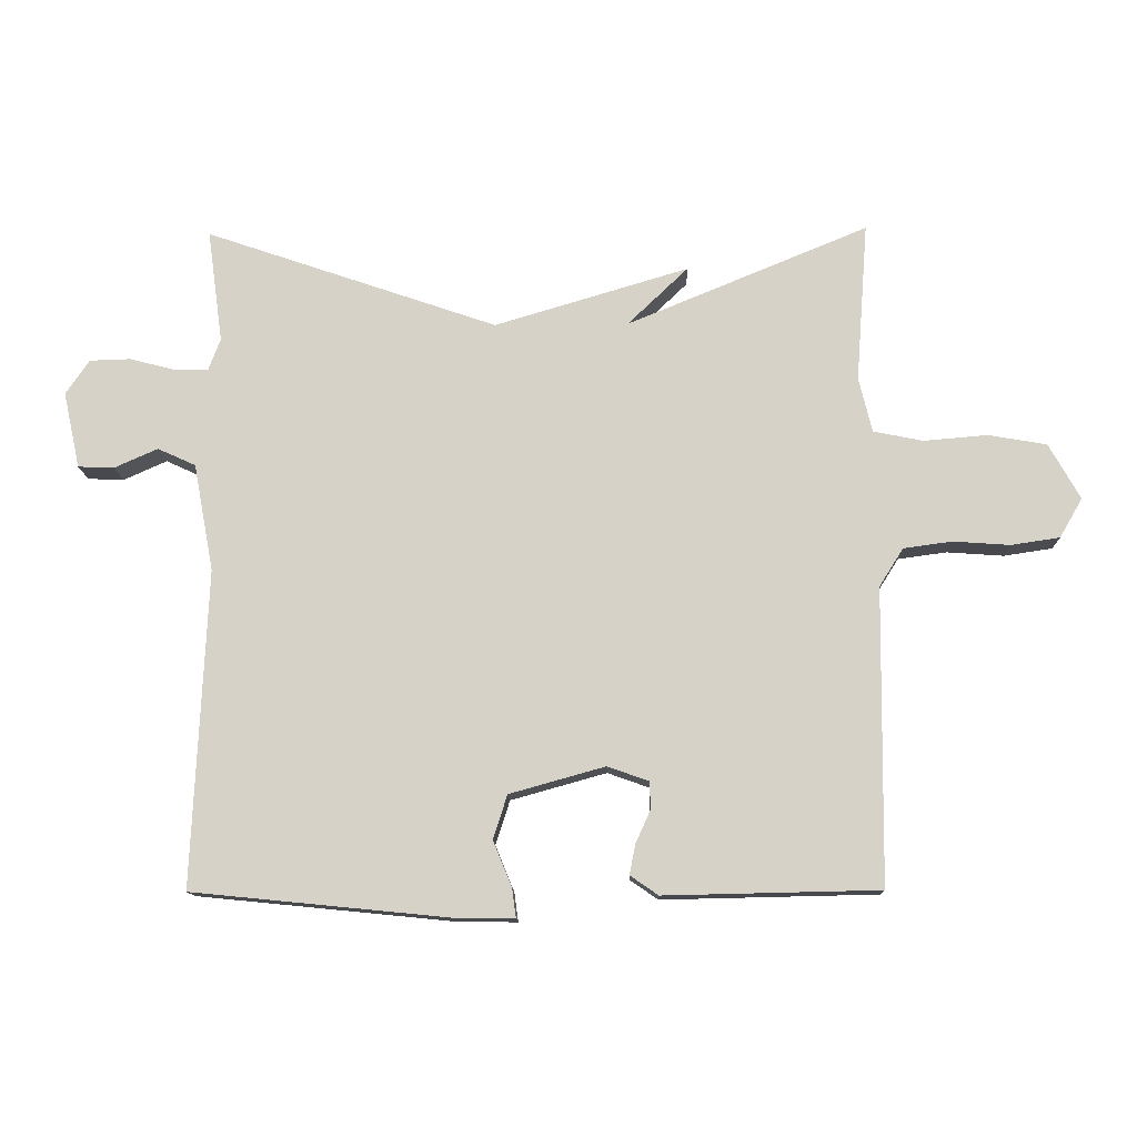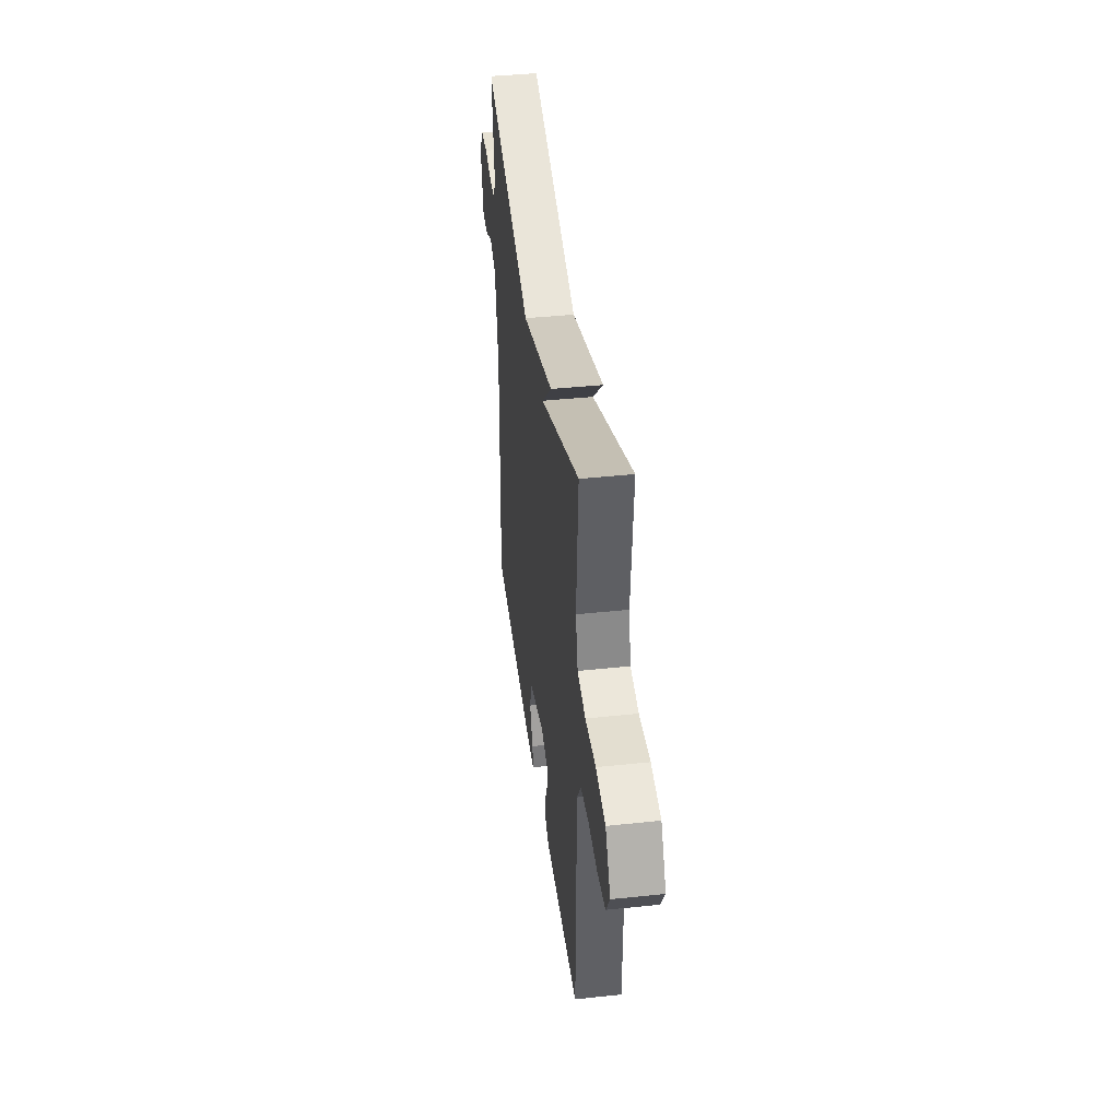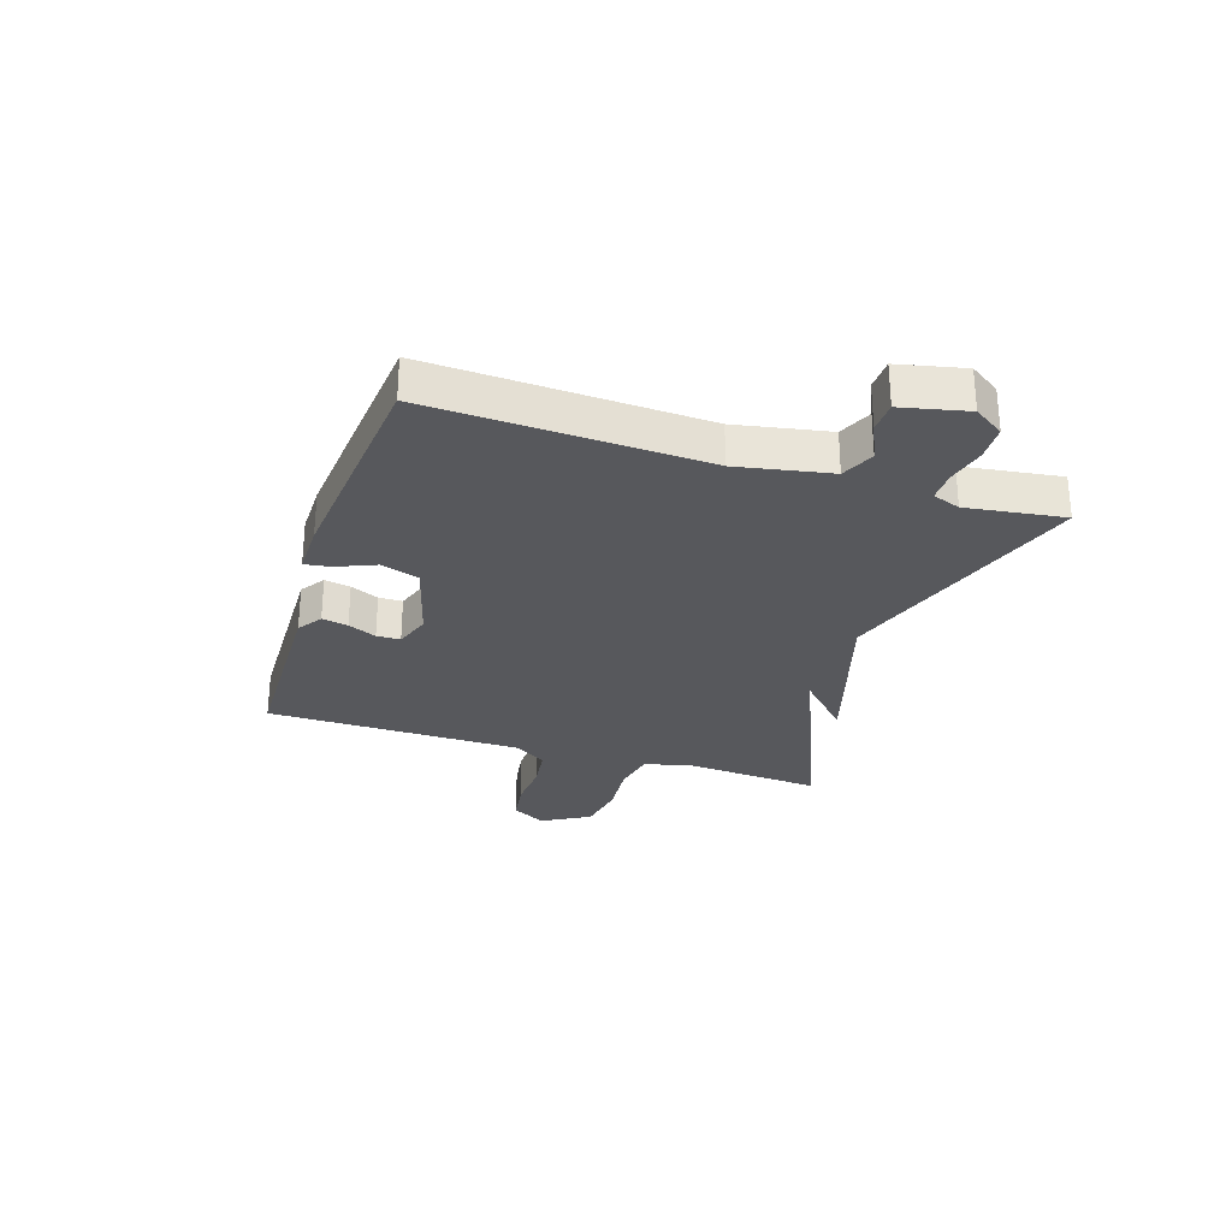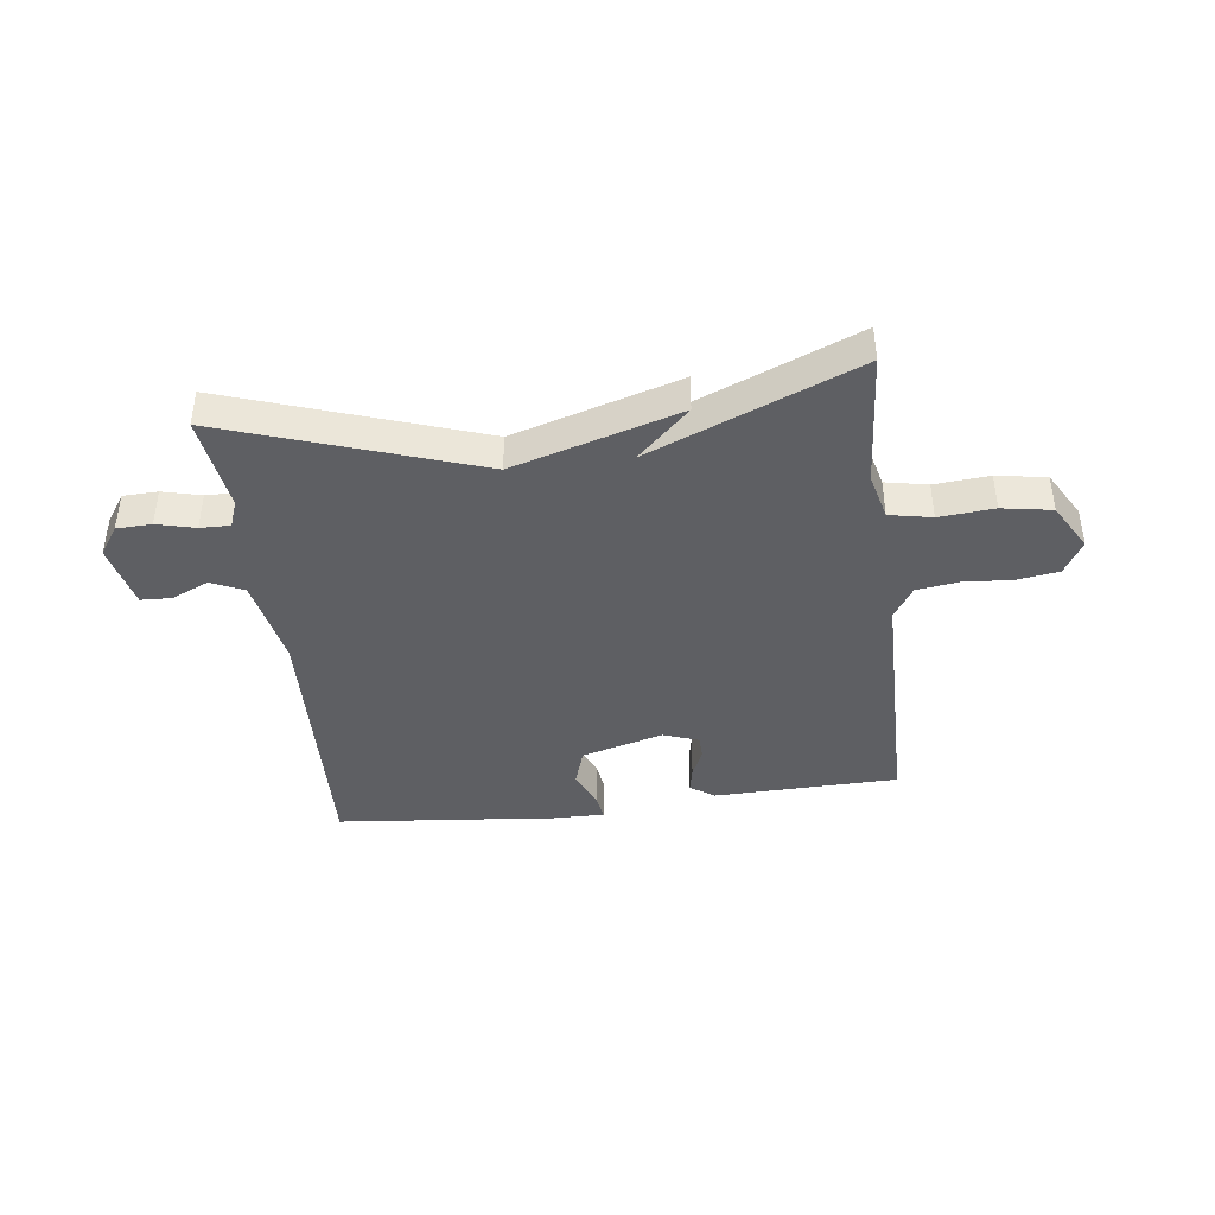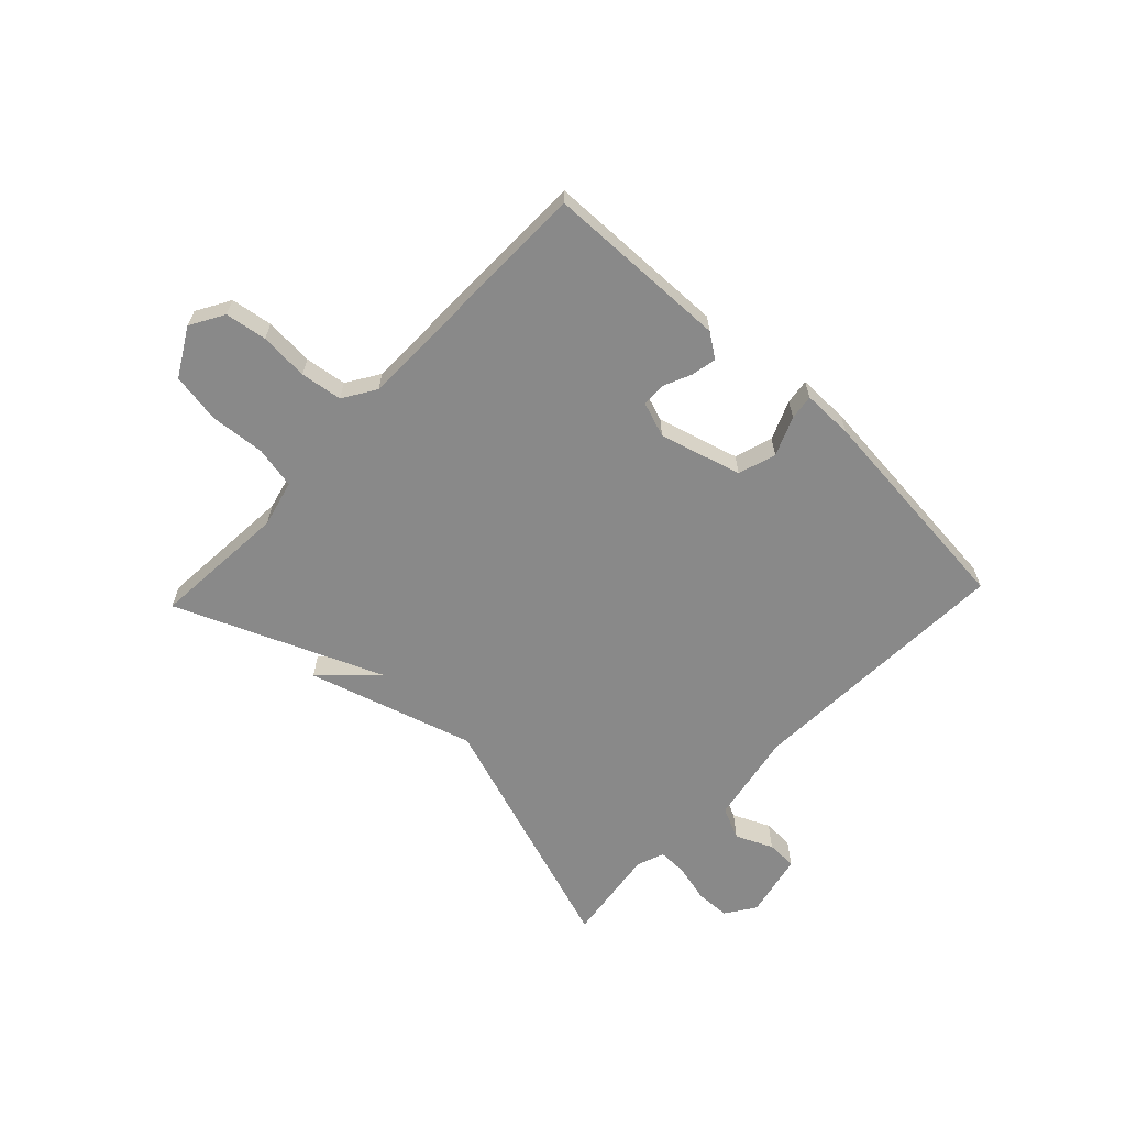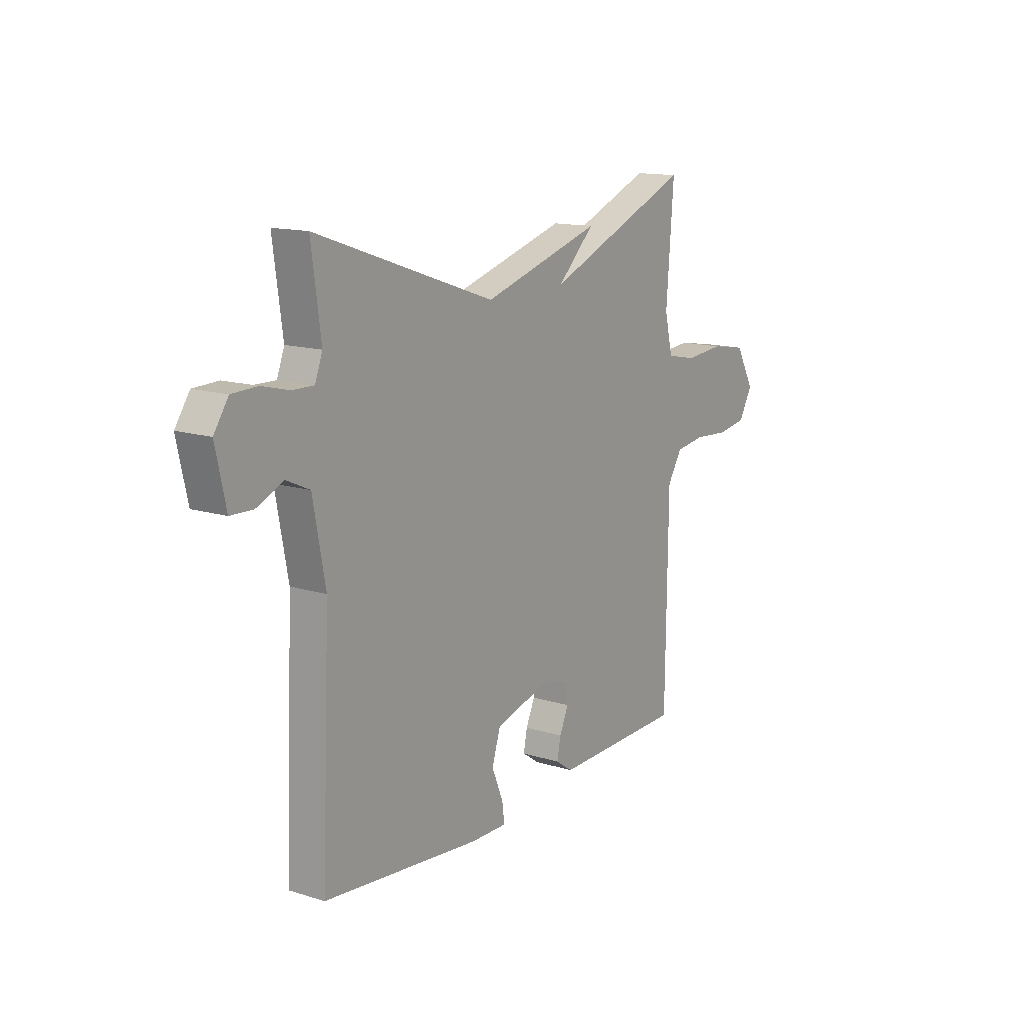
<metadata>
{"format":"obj","ext":"obj","renderer":"f3d","projection":"perspective","resolution":1024,"background":"white","views":[{"elev":-12.8,"azim":1.5,"up":"+Z"},{"elev":40.7,"azim":82.6,"up":"+Z"},{"elev":-28.4,"azim":-107.7,"up":"+Y"},{"elev":-41.2,"azim":7.3,"up":"+Y"},{"elev":-63.2,"azim":136.6,"up":"+Y"},{"elev":14.2,"azim":-55.7,"up":"+Z"}]}
</metadata>
<code>
v -0.5 0.07 0.5
v -0.062 0.07 0.35
v 0.229 0.07 0.437
v 0.138 0.07 0.35
v 0.5 0.07 0.5
v 0.482 0.07 0.261
v 0.502 0.07 0.179
v 0.576 0.07 0.164
v 0.672 0.07 0.172
v 0.759 0.07 0.157
v 0.806 0.07 0.074
v 0.772 0.07 0.015
v 0.699 0.07 0.004
v 0.614 0.07 0.01
v 0.541 0.07 0
v 0.505 0.07 -0.057
v 0.5 0.07 -0.5
v 0.178 0.07 -0.507
v 0.136 0.07 -0.478
v 0.145 0.07 -0.433
v 0.167 0.07 -0.384
v 0.166 0.07 -0.343
v 0.104 0.07 -0.321
v -0.039 0.07 -0.361
v -0.06 0.07 -0.427
v -0.032 0.07 -0.495
v -0.026 0.07 -0.539
v -0.116 0.07 -0.538
v -0.5 0.07 -0.5
v -0.479 0.07 -0.027
v -0.509 0.07 0.134
v -0.566 0.07 0.16
v -0.631 0.07 0.131
v -0.685 0.07 0.133
v -0.71 0.07 0.247
v -0.675 0.07 0.299
v -0.614 0.07 0.301
v -0.547 0.07 0.284
v -0.495 0.07 0.283
v -0.477 0.07 0.331
v -0.5 0 0.5
v -0.062 0 0.35
v 0.229 0 0.437
v 0.138 0 0.35
v 0.5 0 0.5
v 0.482 0 0.261
v 0.502 0 0.179
v 0.576 0 0.164
v 0.672 0 0.172
v 0.759 0 0.157
v 0.806 0 0.074
v 0.772 0 0.015
v 0.699 0 0.004
v 0.614 0 0.01
v 0.541 0 0
v 0.505 0 -0.057
v 0.5 0 -0.5
v 0.178 0 -0.507
v 0.136 0 -0.478
v 0.145 0 -0.433
v 0.167 0 -0.384
v 0.166 0 -0.343
v 0.104 0 -0.321
v -0.039 0 -0.361
v -0.06 0 -0.427
v -0.032 0 -0.495
v -0.026 0 -0.539
v -0.116 0 -0.538
v -0.5 0 -0.5
v -0.479 0 -0.027
v -0.509 0 0.134
v -0.566 0 0.16
v -0.631 0 0.131
v -0.685 0 0.133
v -0.71 0 0.247
v -0.675 0 0.299
v -0.614 0 0.301
v -0.547 0 0.284
v -0.495 0 0.283
v -0.477 0 0.331
f 36 37 38
f 35 36 38
f 34 35 38
f 33 34 38
f 32 33 38
f 31 32 38 39
f 30 31 39 40
f 28 29 30
f 27 28 30
f 26 27 30
f 25 26 30
f 24 25 30 40
f 19 20 21
f 18 19 21
f 17 18 21
f 16 17 21
f 15 16 21 22
f 12 13 14
f 11 12 14
f 10 11 14
f 9 10 14
f 8 9 14
f 7 8 14 15
f 15 22 23
f 7 15 23
f 6 7 23
f 2 3 4
f 40 1 2
f 24 40 2
f 23 24 2
f 4 5 6 23
f 2 4 23
f 78 77 76
f 78 76 75
f 78 75 74
f 78 74 73
f 78 73 72
f 79 78 72 71
f 80 79 71 70
f 70 69 68
f 70 68 67
f 70 67 66
f 70 66 65
f 80 70 65 64
f 61 60 59
f 61 59 58
f 61 58 57
f 61 57 56
f 62 61 56 55
f 54 53 52
f 54 52 51
f 54 51 50
f 54 50 49
f 54 49 48
f 55 54 48 47
f 63 62 55
f 63 55 47
f 63 47 46
f 44 43 42
f 42 41 80
f 42 80 64
f 42 64 63
f 63 46 45 44
f 63 44 42
f 1 41 42 2
f 2 42 43 3
f 3 43 44 4
f 4 44 45 5
f 5 45 46 6
f 6 46 47 7
f 7 47 48 8
f 8 48 49 9
f 9 49 50 10
f 10 50 51 11
f 11 51 52 12
f 12 52 53 13
f 13 53 54 14
f 14 54 55 15
f 15 55 56 16
f 16 56 57 17
f 17 57 58 18
f 18 58 59 19
f 19 59 60 20
f 20 60 61 21
f 21 61 62 22
f 22 62 63 23
f 23 63 64 24
f 24 64 65 25
f 25 65 66 26
f 26 66 67 27
f 27 67 68 28
f 28 68 69 29
f 29 69 70 30
f 30 70 71 31
f 31 71 72 32
f 32 72 73 33
f 33 73 74 34
f 34 74 75 35
f 35 75 76 36
f 36 76 77 37
f 37 77 78 38
f 38 78 79 39
f 39 79 80 40
f 40 80 41 1

</code>
